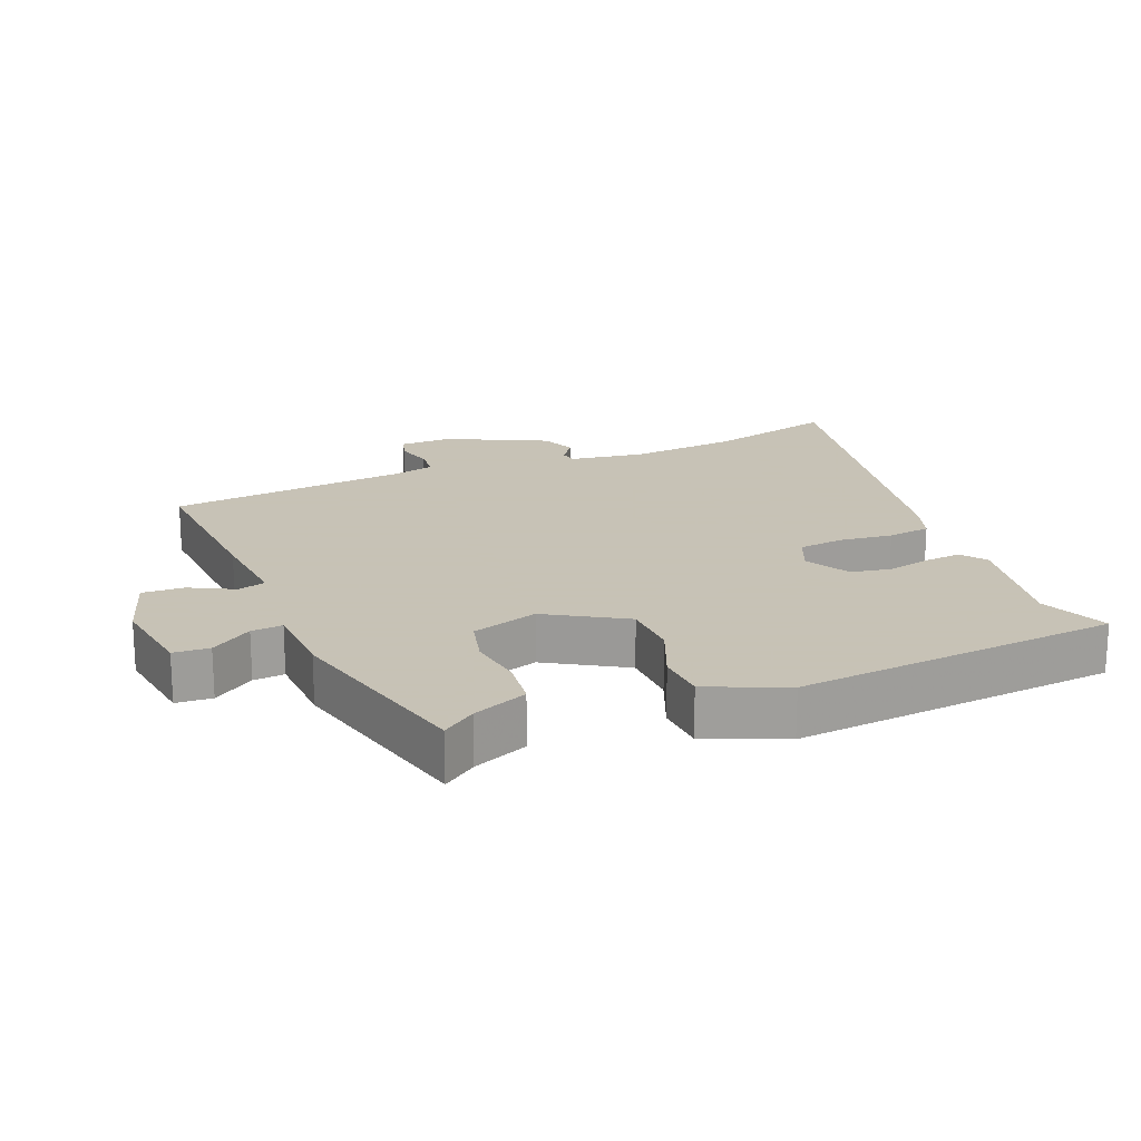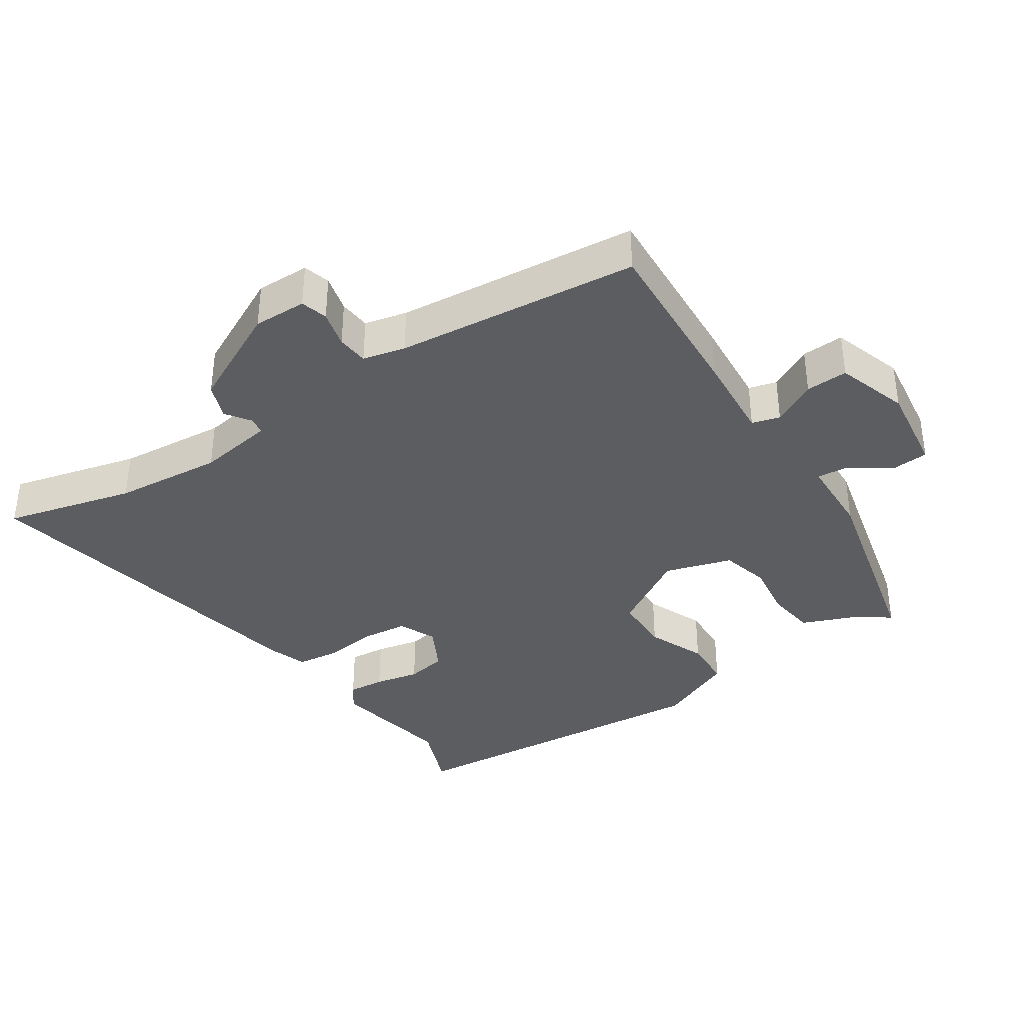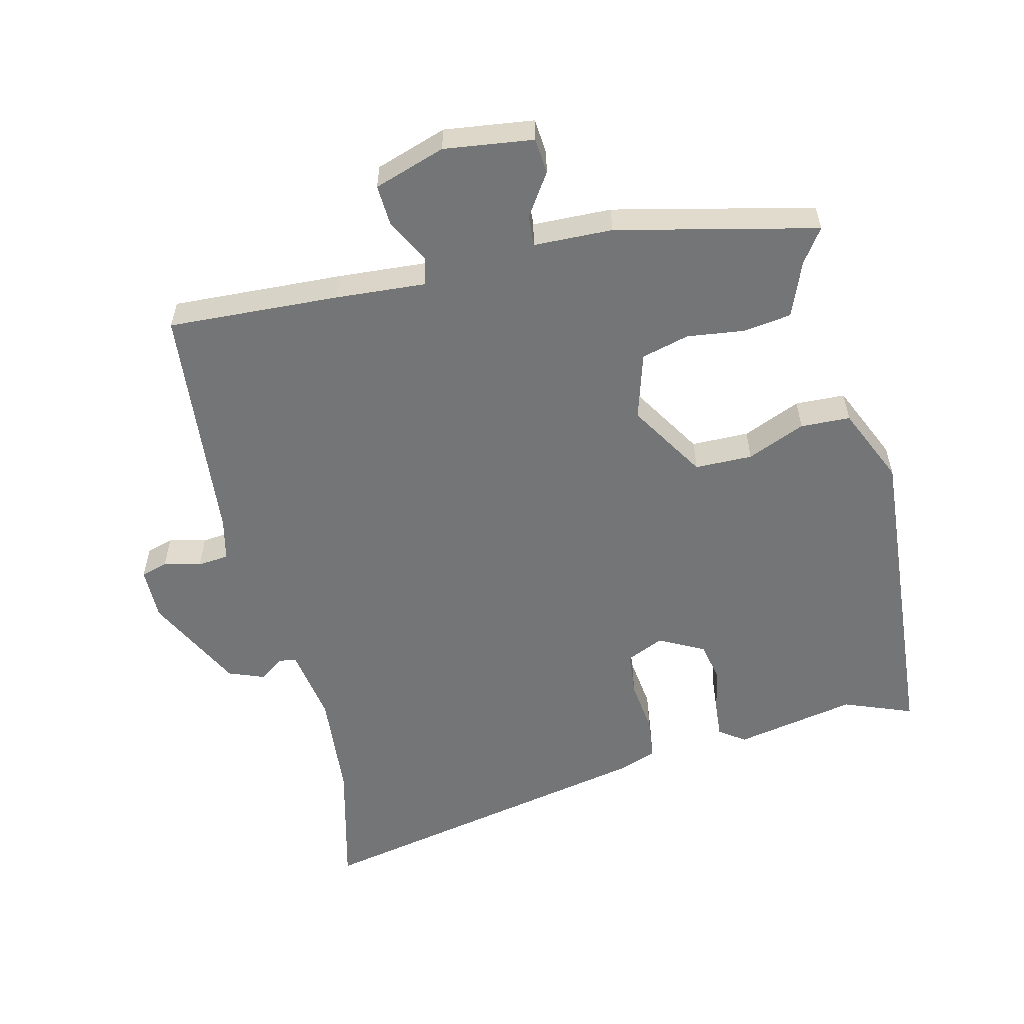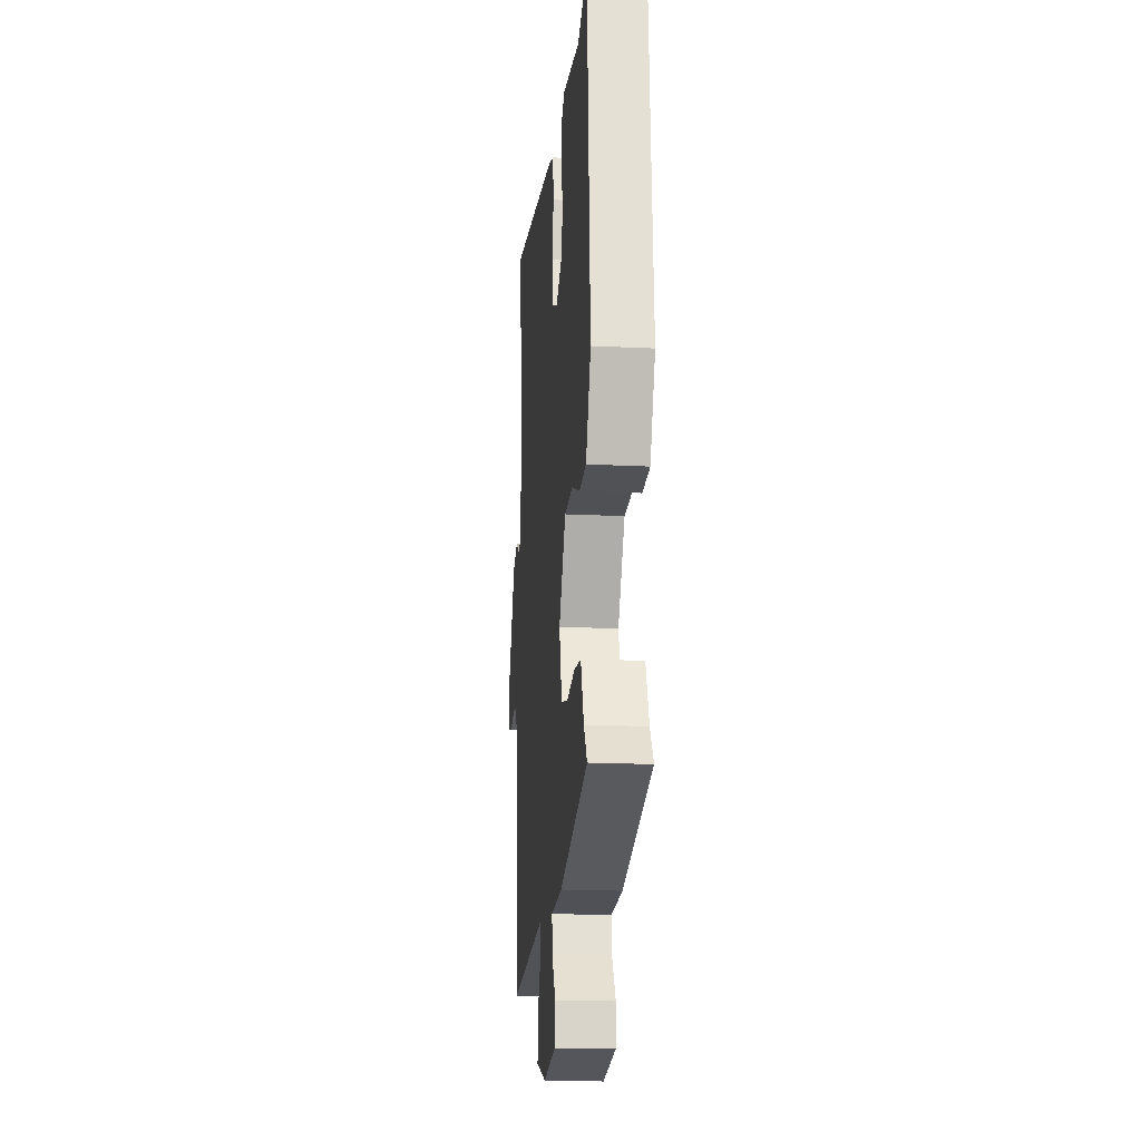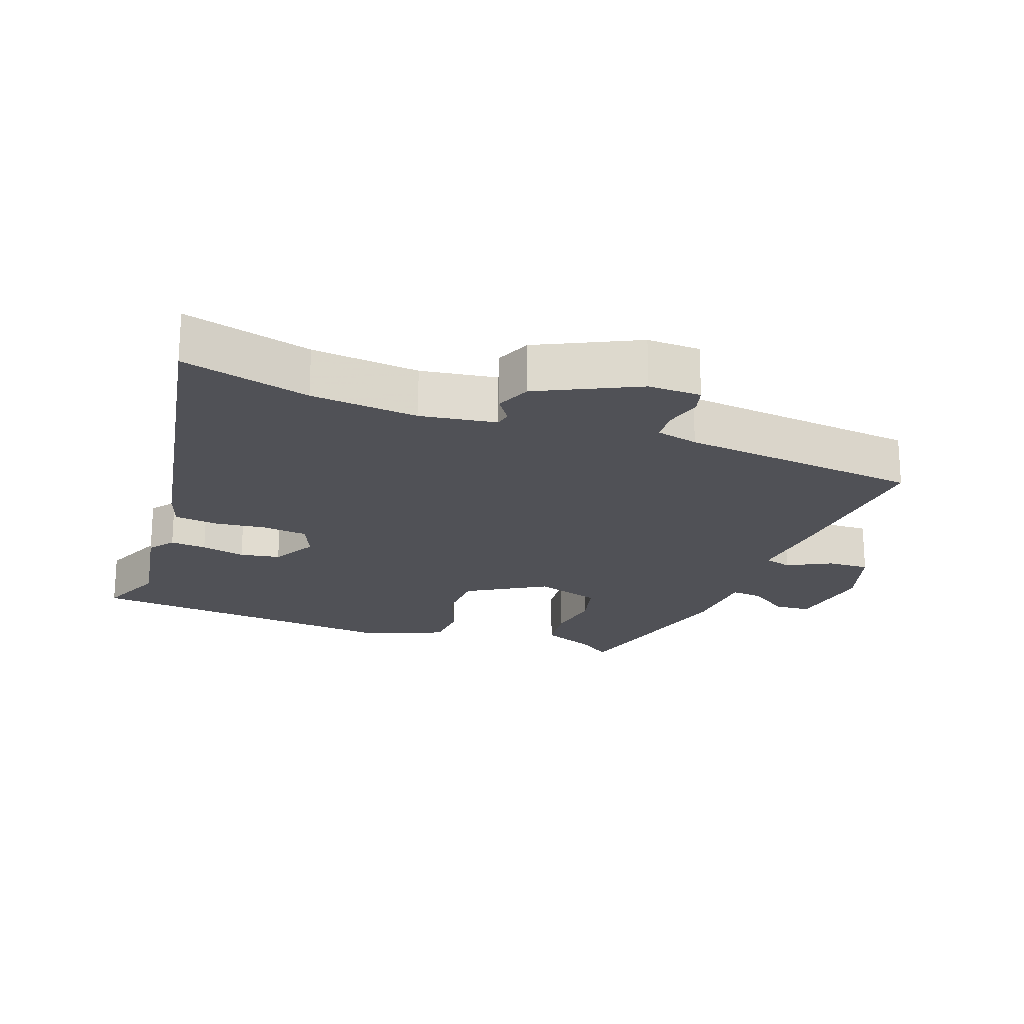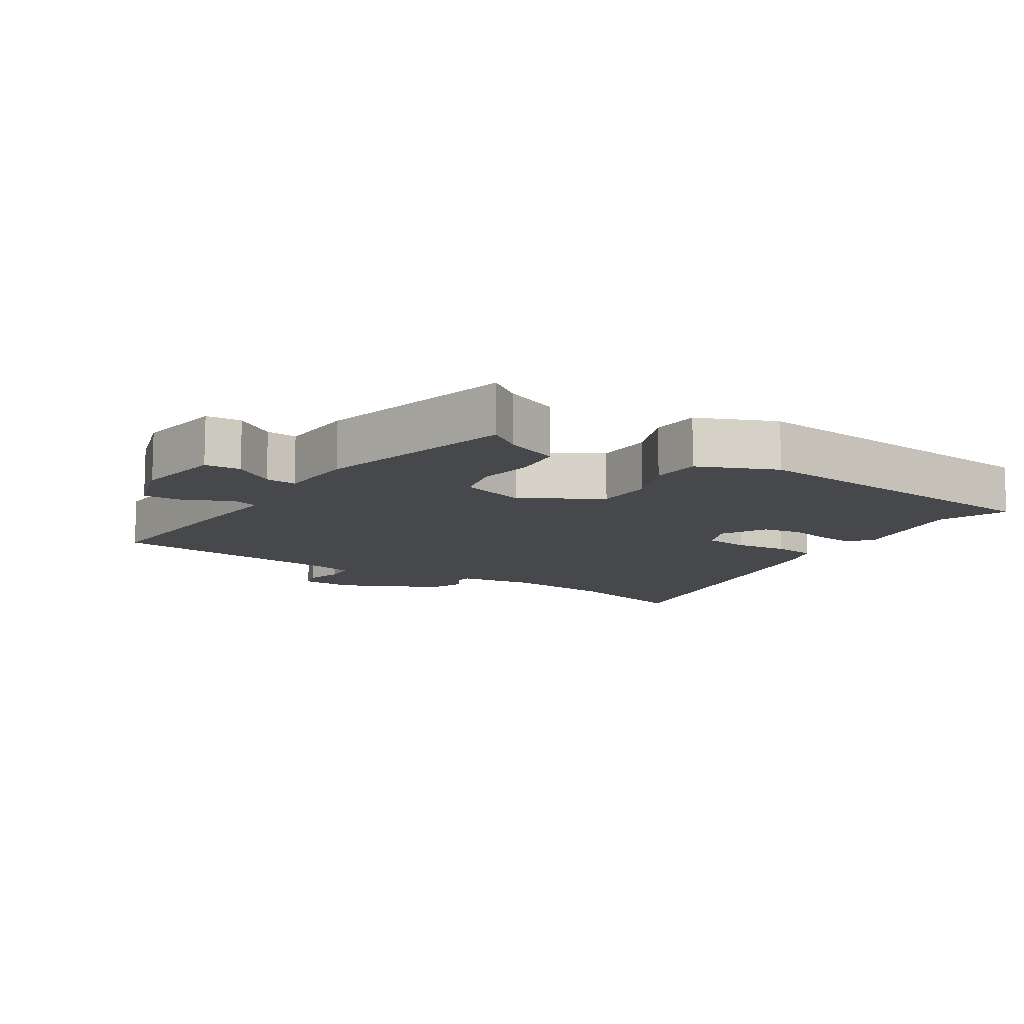
<metadata>
{"format":"obj","ext":"obj","renderer":"f3d","projection":"perspective","resolution":1024,"background":"white","views":[{"elev":19.1,"azim":-113.7,"up":"+Y"},{"elev":-37.2,"azim":122.6,"up":"+Y"},{"elev":-56.5,"azim":-167.1,"up":"+Y"},{"elev":-19.5,"azim":-95.3,"up":"+Z"},{"elev":-20.5,"azim":68.3,"up":"+Y"},{"elev":-11.2,"azim":-124.4,"up":"+Y"}]}
</metadata>
<code>
v -0.504 0.07 0.501
v -0.4 0.07 0.462
v -0.217 0.07 0.5
v -0.178 0.07 0.473
v -0.182 0.07 0.418
v -0.195 0.07 0.351
v -0.183 0.07 0.291
v -0.114 0.07 0.256
v -0.058 0.07 0.282
v -0.052 0.07 0.35
v -0.063 0.07 0.43
v -0.056 0.07 0.495
v 0.001 0.07 0.516
v 0.531 0.07 0.631
v 0.485 0.07 0.436
v 0.473 0.07 0.273
v 0.493 0.07 0.159
v 0.519 0.07 0.155
v 0.556 0.07 0.182
v 0.61 0.07 0.162
v 0.687 0.07 0.014
v 0.687 0.07 -0.066
v 0.647 0.07 -0.078
v 0.591 0.07 -0.065
v 0.544 0.07 -0.07
v 0.53 0.07 -0.134
v 0.5 0.07 -0.499
v 0.24 0.07 -0.489
v 0.106 0.07 -0.481
v 0.095 0.07 -0.523
v 0.131 0.07 -0.588
v 0.135 0.07 -0.651
v 0.028 0.07 -0.688
v -0.107 0.07 -0.672
v -0.112 0.07 -0.618
v -0.071 0.07 -0.555
v -0.068 0.07 -0.508
v -0.187 0.07 -0.506
v -0.489 0.07 -0.44
v -0.454 0.07 -0.389
v -0.422 0.07 -0.306
v -0.349 0.07 -0.295
v -0.263 0.07 -0.305
v -0.191 0.07 -0.285
v -0.162 0.07 -0.184
v -0.235 0.07 -0.069
v -0.322 0.07 -0.069
v -0.409 0.07 -0.107
v -0.484 0.07 -0.105
v -0.537 0.07 0.011
v -0.504 0 0.501
v -0.4 0 0.462
v -0.217 0 0.5
v -0.178 0 0.473
v -0.182 0 0.418
v -0.195 0 0.351
v -0.183 0 0.291
v -0.114 0 0.256
v -0.058 0 0.282
v -0.052 0 0.35
v -0.063 0 0.43
v -0.056 0 0.495
v 0.001 0 0.516
v 0.531 0 0.631
v 0.485 0 0.436
v 0.473 0 0.273
v 0.493 0 0.159
v 0.519 0 0.155
v 0.556 0 0.182
v 0.61 0 0.162
v 0.687 0 0.014
v 0.687 0 -0.066
v 0.647 0 -0.078
v 0.591 0 -0.065
v 0.544 0 -0.07
v 0.53 0 -0.134
v 0.5 0 -0.499
v 0.24 0 -0.489
v 0.106 0 -0.481
v 0.095 0 -0.523
v 0.131 0 -0.588
v 0.135 0 -0.651
v 0.028 0 -0.688
v -0.107 0 -0.672
v -0.112 0 -0.618
v -0.071 0 -0.555
v -0.068 0 -0.508
v -0.187 0 -0.506
v -0.489 0 -0.44
v -0.454 0 -0.389
v -0.422 0 -0.306
v -0.349 0 -0.295
v -0.263 0 -0.305
v -0.191 0 -0.285
v -0.162 0 -0.184
v -0.235 0 -0.069
v -0.322 0 -0.069
v -0.409 0 -0.107
v -0.484 0 -0.105
v -0.537 0 0.011
f 50 1 2
f 49 50 2
f 48 49 2
f 47 48 2
f 46 47 2 3
f 45 46 3
f 40 41 42 43
f 40 43 44
f 39 40 44
f 38 39 44
f 37 38 44
f 34 35 36
f 33 34 36
f 32 33 36
f 31 32 36
f 30 31 36
f 29 30 36 37
f 26 27 28 29
f 37 44 45
f 29 37 45
f 26 29 45
f 25 26 45
f 22 23 24
f 21 22 24
f 20 21 24
f 19 20 24
f 18 19 24
f 17 18 24 25
f 13 14 15
f 12 13 15
f 11 12 15
f 10 11 15
f 9 10 15 16
f 8 9 16 17
f 3 4 5 6
f 45 3 6
f 45 6 7
f 8 17 25 45
f 7 8 45
f 52 51 100
f 52 100 99
f 52 99 98
f 52 98 97
f 53 52 97 96
f 53 96 95
f 93 92 91 90
f 94 93 90
f 94 90 89
f 94 89 88
f 94 88 87
f 86 85 84
f 86 84 83
f 86 83 82
f 86 82 81
f 86 81 80
f 87 86 80 79
f 79 78 77 76
f 95 94 87
f 95 87 79
f 95 79 76
f 95 76 75
f 74 73 72
f 74 72 71
f 74 71 70
f 74 70 69
f 74 69 68
f 75 74 68 67
f 65 64 63
f 65 63 62
f 65 62 61
f 65 61 60
f 66 65 60 59
f 67 66 59 58
f 56 55 54 53
f 56 53 95
f 57 56 95
f 95 75 67 58
f 95 58 57
f 1 51 52 2
f 2 52 53 3
f 3 53 54 4
f 4 54 55 5
f 5 55 56 6
f 6 56 57 7
f 7 57 58 8
f 8 58 59 9
f 9 59 60 10
f 10 60 61 11
f 11 61 62 12
f 12 62 63 13
f 13 63 64 14
f 14 64 65 15
f 15 65 66 16
f 16 66 67 17
f 17 67 68 18
f 18 68 69 19
f 19 69 70 20
f 20 70 71 21
f 21 71 72 22
f 22 72 73 23
f 23 73 74 24
f 24 74 75 25
f 25 75 76 26
f 26 76 77 27
f 27 77 78 28
f 28 78 79 29
f 29 79 80 30
f 30 80 81 31
f 31 81 82 32
f 32 82 83 33
f 33 83 84 34
f 34 84 85 35
f 35 85 86 36
f 36 86 87 37
f 37 87 88 38
f 38 88 89 39
f 39 89 90 40
f 40 90 91 41
f 41 91 92 42
f 42 92 93 43
f 43 93 94 44
f 44 94 95 45
f 45 95 96 46
f 46 96 97 47
f 47 97 98 48
f 48 98 99 49
f 49 99 100 50
f 50 100 51 1

</code>
